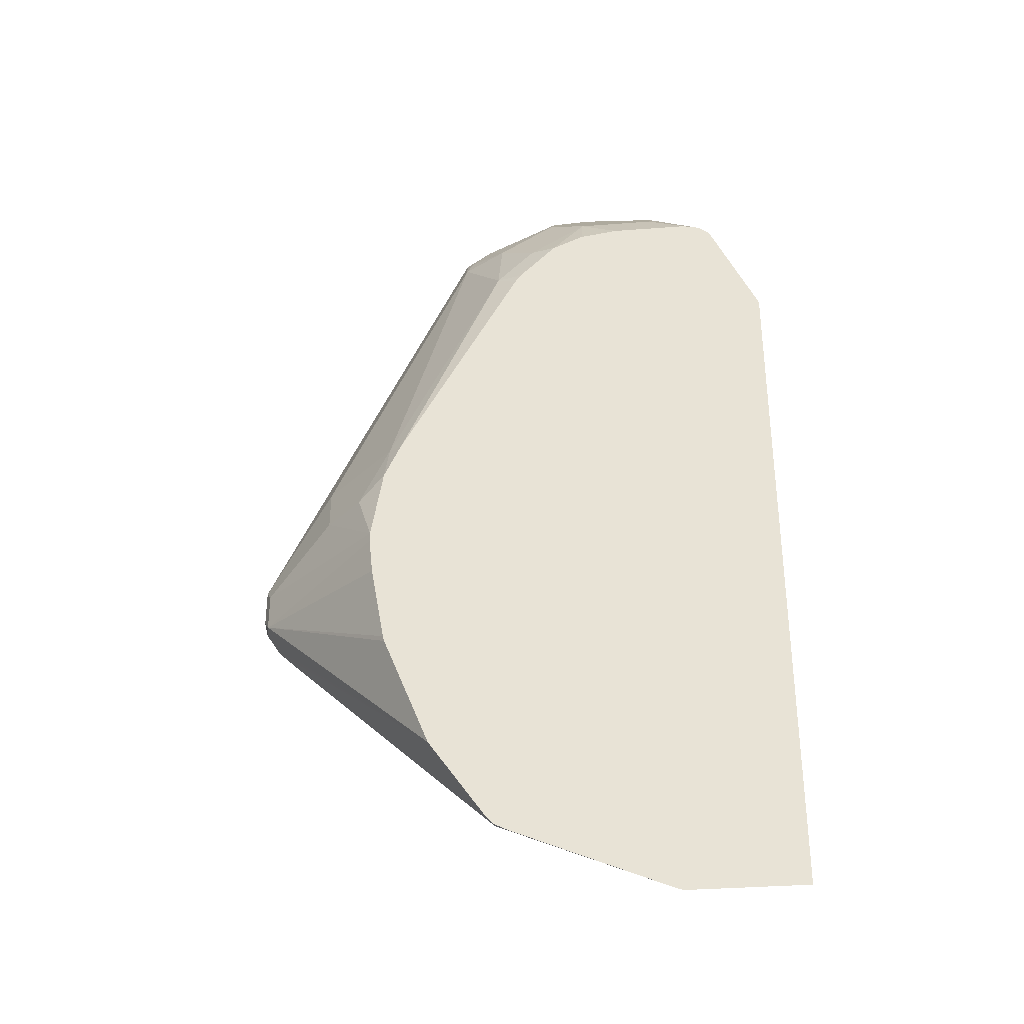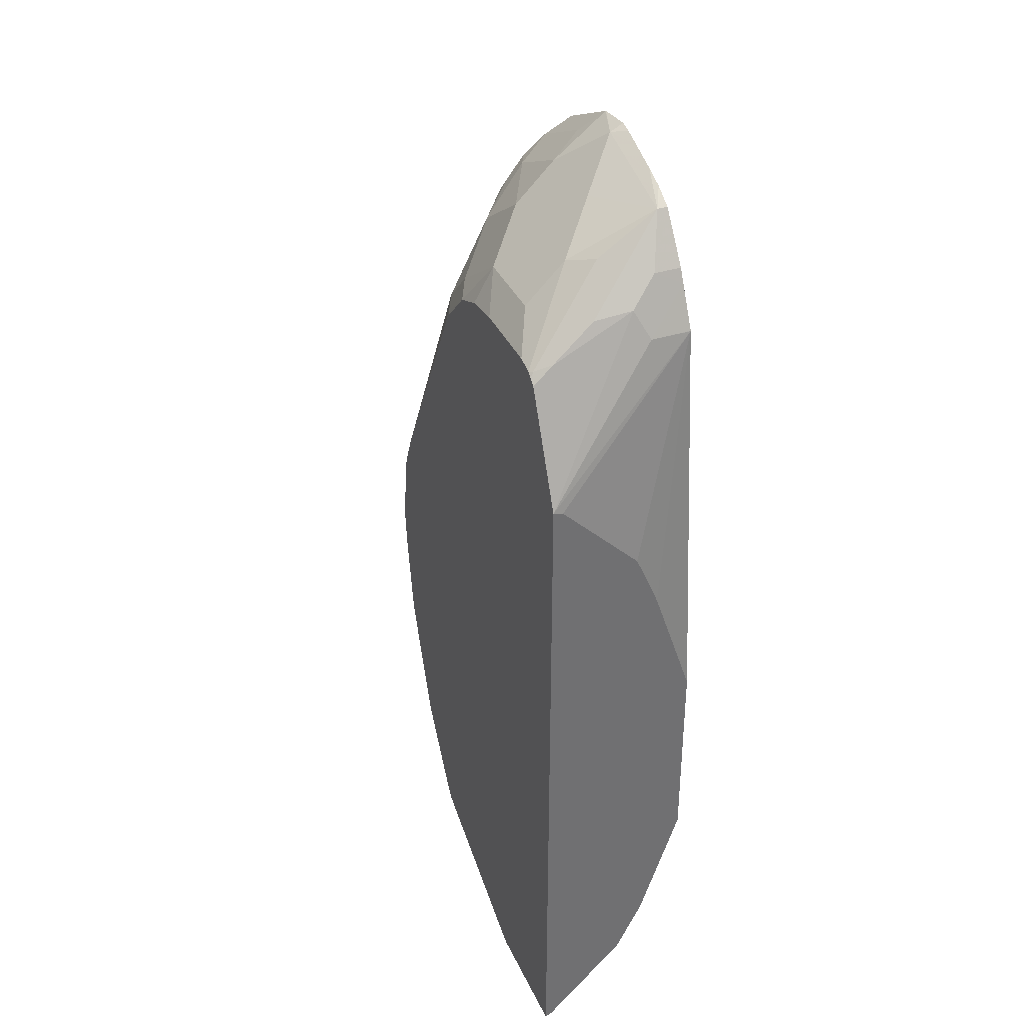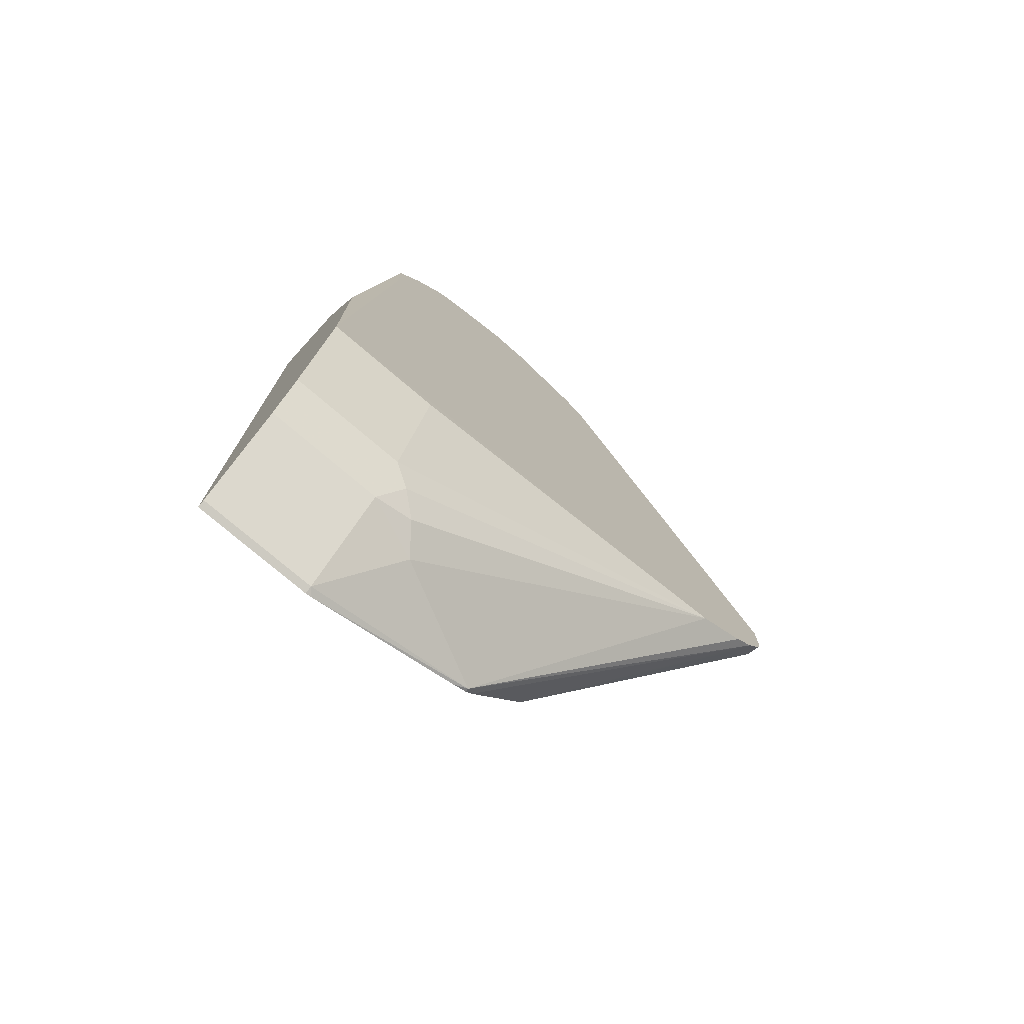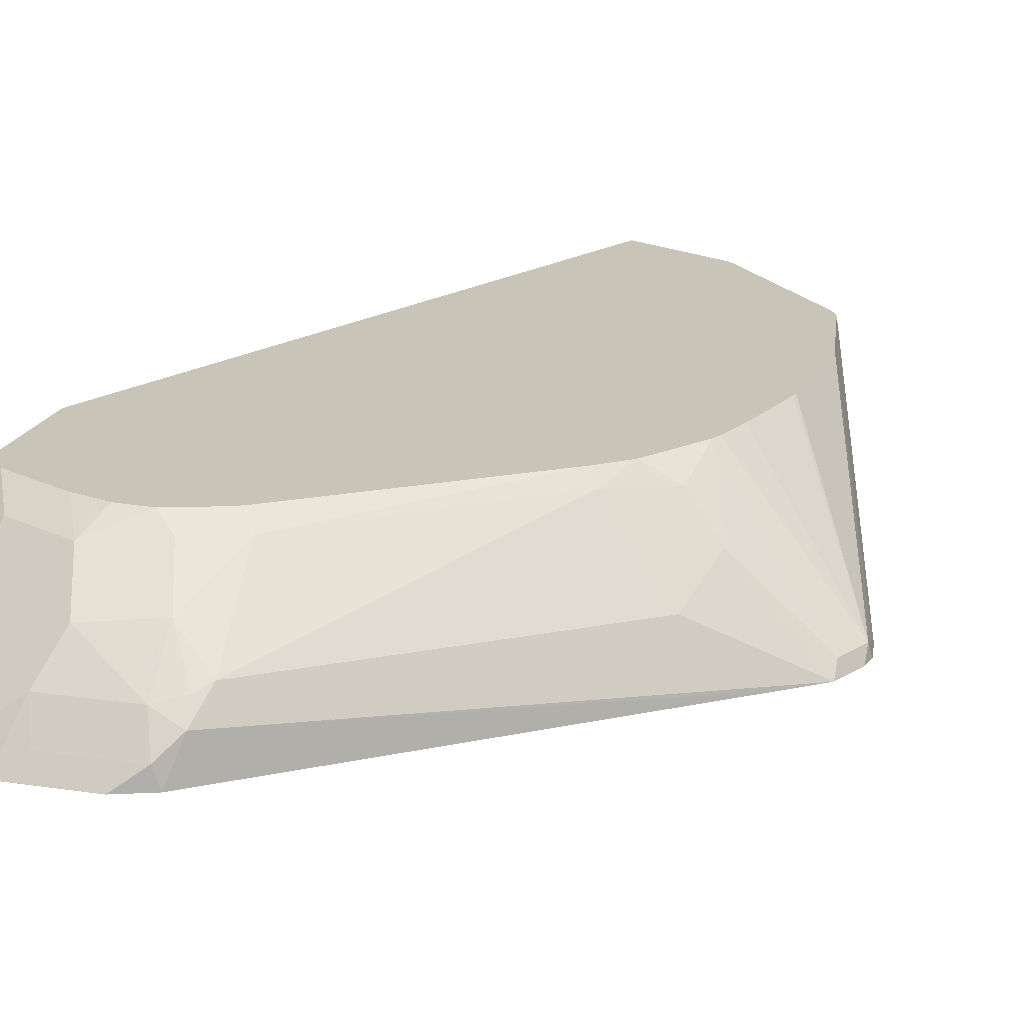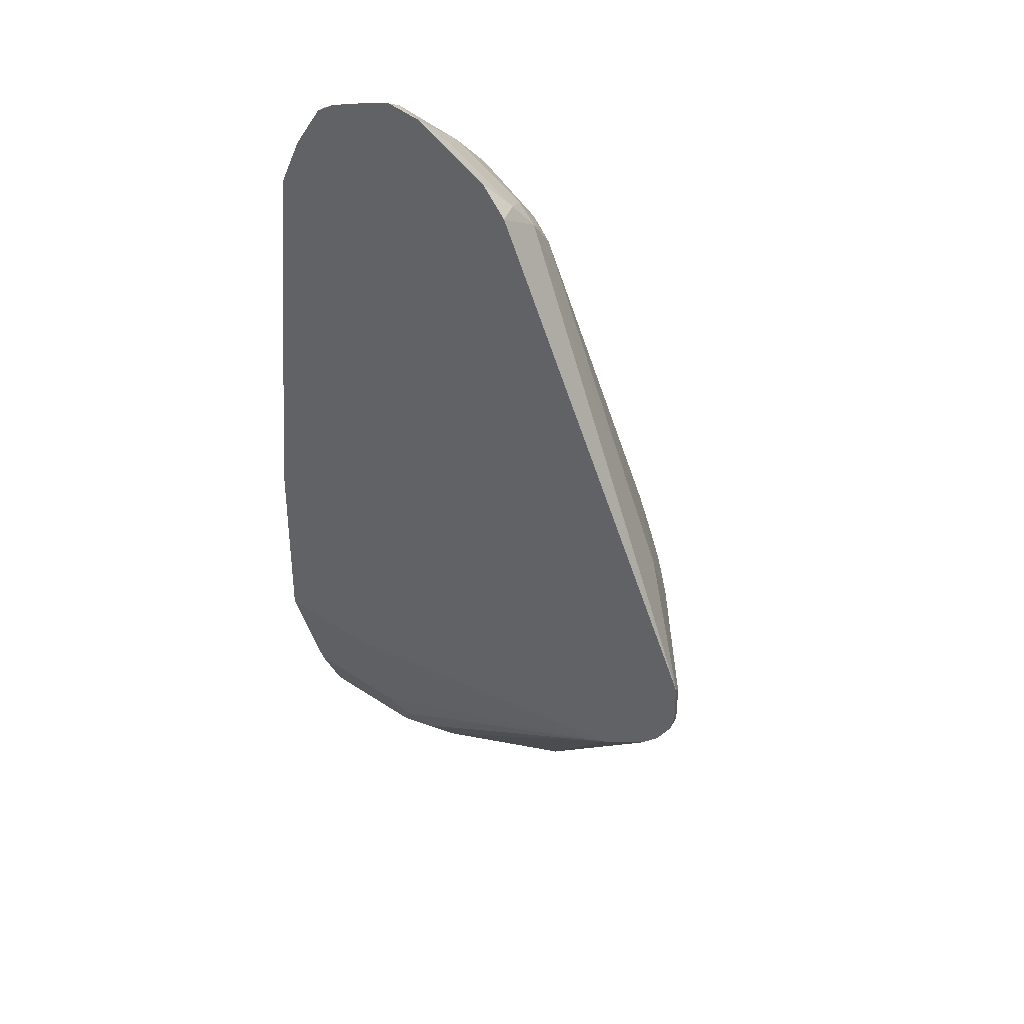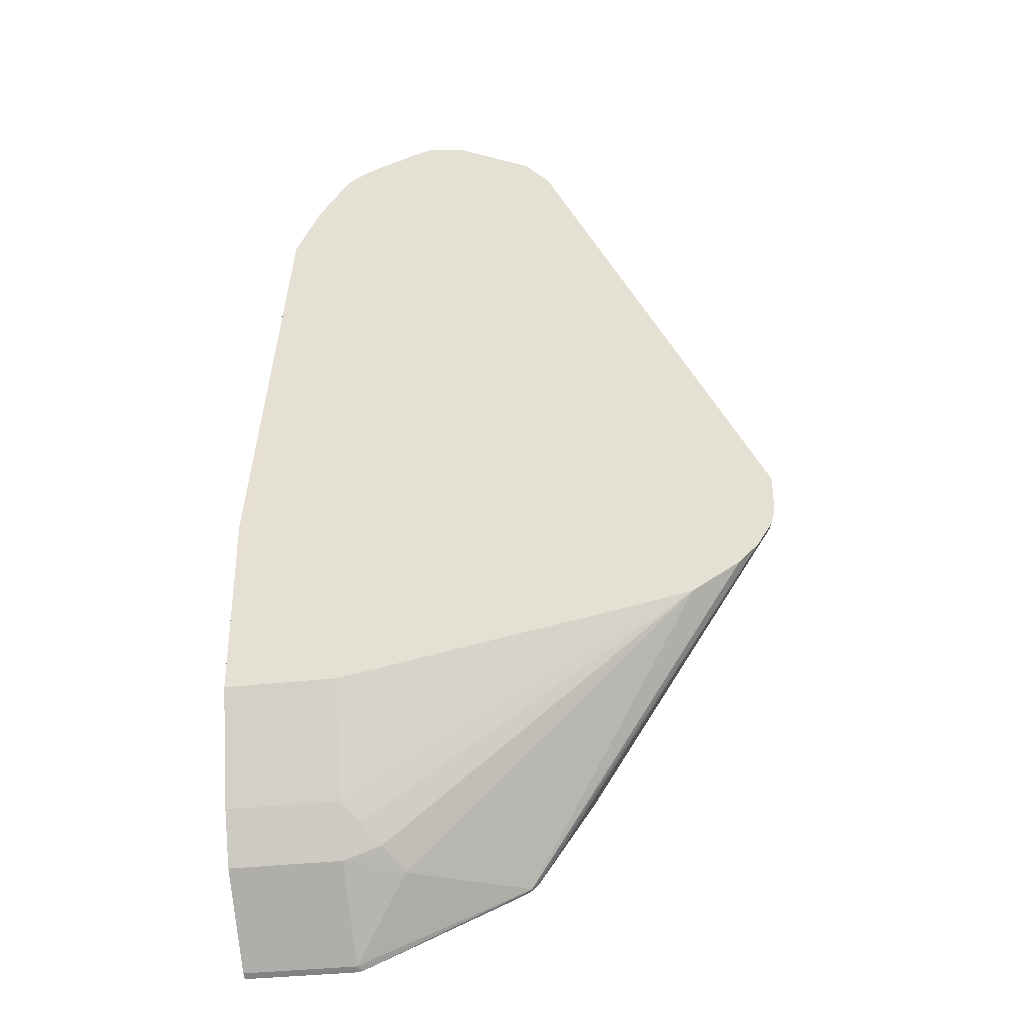
<metadata>
{"format":"obj","ext":"obj","renderer":"f3d","projection":"perspective","resolution":1024,"background":"white","views":[{"elev":-35.1,"azim":5.8,"up":"+Y"},{"elev":36.4,"azim":67.7,"up":"+Y"},{"elev":-75.9,"azim":139.5,"up":"+Y"},{"elev":20.1,"azim":-138.1,"up":"+Z"},{"elev":37.8,"azim":-139.3,"up":"+Y"},{"elev":-34.6,"azim":-171.0,"up":"+Y"}]}
</metadata>
<code>
v -0.0004011 0.6616 -0.1709
v -0.0004011 0.6611 -0.1726
v -0.01868 0.7275 -0.2427
v -0.01868 0.7275 -0.2239
v -0.02489 0.7399 -0.2176
v -0.02489 0.7213 -0.1803
v -0.02388 0.7133 -0.1709
v -0.0004011 0.328 -0.1709
v -0.0004011 0.6604 -0.1754
v -0.01868 0.6904 -0.2427
v -0.01875 0.7277 -0.2427
v -0.0004011 0.6231 -0.2127
v -0.0004011 0.6109 -0.218
v -0.0004011 0.5969 -0.2239
v -0.0004011 0.541 -0.2425
v -0.02806 0.7463 -0.2427
v -0.0311 0.7524 -0.2301
v -0.02798 0.7368 -0.2005
v -0.02798 0.7182 -0.1726
v -0.02687 0.7159 -0.1709
v -0.05596 0.328 -0.1709
v -0.0004011 0.3295 -0.1738
v -0.0187 0.6902 -0.2427
v -0.0004011 0.4477 -0.2425
v -0.0311 0.7524 -0.2427
v -0.04666 0.7742 -0.2378
v -0.02941 0.7177 -0.1709
v -0.04666 0.7555 -0.2099
v -0.05874 0.3287 -0.1709
v -0.05596 0.3296 -0.1741
v -0.0004011 0.3296 -0.1741
v -0.02333 0.6694 -0.2427
v -0.0004011 0.3918 -0.2239
v -0.05596 0.4477 -0.2425
v -0.205 0.4756 -0.2427
v -0.1491 0.4851 -0.2427
v -0.1368 0.4913 -0.2427
v -0.1156 0.5123 -0.2427
v -0.09182 0.5404 -0.2427
v -0.06072 0.5946 -0.2427
v -0.04205 0.6319 -0.2427
v -0.02341 0.6692 -0.2427
v -0.04666 0.7742 -0.2427
v -0.05387 0.7786 -0.2427
v -0.05596 0.7798 -0.2427
v -0.06596 0.7838 -0.2427
v -0.07937 0.7885 -0.2427
v -0.09328 0.7897 -0.2363
v -0.07463 0.7711 -0.2176
v -0.05596 0.7524 -0.199
v -0.03732 0.7197 -0.1709
v -0.05596 0.7337 -0.1803
v -0.1333 0.3605 -0.1709
v -0.1399 0.3638 -0.1726
v -0.05596 0.3483 -0.1928
v -0.1213 0.3638 -0.1819
v -0.08397 0.3638 -0.2005
v -0.0004011 0.3483 -0.1928
v -0.0004011 0.3915 -0.2237
v -0.05596 0.3918 -0.2239
v -0.2286 0.4803 -0.2427
v -0.08783 0.7915 -0.2427
v -0.09328 0.7929 -0.2427
v -0.1114 0.7906 -0.2427
v -0.1118 0.7906 -0.2427
v -0.1119 0.7904 -0.2425
v -0.1119 0.7711 -0.2176
v -0.07463 0.7197 -0.1709
v -0.09328 0.7337 -0.1803
v -0.1399 0.3638 -0.1709
v -0.1432 0.3671 -0.1709
v -0.2613 0.5035 -0.2427
v -0.2518 0.4944 -0.2427
v -0.05596 0.3669 -0.2114
v -0.07463 0.3731 -0.2122
v -0.0004011 0.3669 -0.2114
v -0.0004011 0.3791 -0.2175
v -0.0653 0.3824 -0.2192
v -0.1121 0.7904 -0.2427
v -0.1492 0.7719 -0.2427
v -0.1492 0.7718 -0.2425
v -0.1213 0.7788 -0.2332
v -0.1585 0.7601 -0.2332
v -0.1492 0.7524 -0.2176
v -0.1119 0.7524 -0.199
v -0.09328 0.7169 -0.1709
v -0.1213 0.7135 -0.1772
v -0.1086 0.7103 -0.1709
v -0.1711 0.4072 -0.1709
v -0.2686 0.5149 -0.2427
v -0.2518 0.4944 -0.2332
v -0.2674 0.5161 -0.2363
v -0.1494 0.7718 -0.2427
v -0.1616 0.7588 -0.2427
v -0.1617 0.7586 -0.2427
v -0.1632 0.7485 -0.2239
v -0.1585 0.7415 -0.2145
v -0.1399 0.7322 -0.1959
v -0.1399 0.6949 -0.1772
v -0.1306 0.6925 -0.1726
v -0.1119 0.707 -0.1709
v -0.1937 0.4636 -0.1709
v -0.2706 0.5225 -0.2427
v -0.2012 0.5045 -0.1709
v -0.2031 0.5226 -0.1709
v -0.2674 0.5348 -0.2363
v -0.1944 0.4664 -0.1709
v -0.1679 0.7463 -0.2427
v -0.2332 0.5829 -0.2145
v -0.1617 0.7337 -0.2114
v -0.2613 0.5597 -0.2427
v -0.2706 0.5412 -0.2427
v -0.13 0.6875 -0.1709
v -0.1959 0.5829 -0.1772
v -0.1895 0.5798 -0.1709
v -0.1273 0.6917 -0.1709
v -0.2031 0.5271 -0.1709
v -0.2301 0.5535 -0.199
v -0.2114 0.5535 -0.1803
v -0.1974 0.5626 -0.1709
f 53 70 54
f 56 61 57
f 55 76 58
f 55 74 76
f 55 57 74
f 54 70 71
f 54 73 61
f 54 72 73
f 54 71 72
f 57 75 74
f 54 61 56
f 57 61 75
f 67 83 84
f 59 78 60
f 60 78 61
f 61 78 75
f 65 79 66
f 66 79 80
f 66 80 81
f 66 81 82
f 67 85 69
f 66 82 67
f 67 82 83
f 67 84 85
f 51 69 68
f 59 77 78
f 51 52 69
f 26 47 48
f 49 69 52
f 26 45 46
f 68 69 86
f 26 46 47
f 26 48 49
f 26 49 50
f 26 50 28
f 27 28 50
f 27 50 52
f 29 53 54
f 29 54 30
f 30 55 58
f 30 58 31
f 49 52 50
f 30 54 56
f 30 57 55
f 33 59 60
f 34 60 35
f 35 60 61
f 47 62 48
f 48 62 63
f 48 63 64
f 48 64 65
f 48 65 66
f 48 66 67
f 48 67 49
f 49 67 69
f 30 56 57
f 69 85 87
f 109 119 114
f 69 88 86
f 92 102 107
f 92 107 104
f 95 108 96
f 96 109 110
f 96 110 97
f 96 108 111
f 96 111 112
f 96 112 109
f 97 110 98
f 98 110 99
f 99 113 100
f 99 110 114
f 92 112 103
f 99 114 115
f 100 113 116
f 100 116 101
f 106 117 118
f 106 118 112
f 109 114 110
f 109 112 118
f 109 118 119
f 114 119 120
f 114 120 115
f 117 119 118
f 117 120 119
f 26 44 45
f 99 115 113
f 69 87 88
f 92 106 112
f 92 105 117
f 71 89 72
f 72 89 91
f 72 91 92
f 72 92 90
f 74 75 78
f 74 78 77
f 74 77 76
f 80 93 83
f 80 83 81
f 81 83 82
f 83 93 94
f 83 94 95
f 92 117 106
f 83 95 96
f 84 96 97
f 84 97 98
f 84 98 85
f 85 98 87
f 87 99 100
f 87 100 101
f 87 101 88
f 87 98 99
f 89 102 92
f 89 92 91
f 90 92 103
f 92 104 105
f 83 96 84
f 26 43 44
f 27 52 51
f 24 41 42
f 1 58 76
f 1 76 77
f 1 77 59
f 1 59 33
f 1 33 24
f 1 24 15
f 1 15 14
f 1 14 13
f 1 13 12
f 1 12 9
f 1 9 2
f 2 9 3
f 1 31 58
f 3 10 23
f 3 32 42
f 3 42 41
f 3 41 40
f 3 40 39
f 3 39 38
f 3 38 37
f 3 37 36
f 3 36 35
f 3 35 61
f 3 61 73
f 3 73 72
f 3 72 90
f 3 23 32
f 3 90 103
f 1 22 31
f 1 21 8
f 1 2 3
f 1 3 4
f 1 4 5
f 1 5 6
f 1 6 7
f 1 20 27
f 1 27 51
f 1 51 68
f 1 68 86
f 1 86 88
f 1 88 101
f 1 101 116
f 1 8 22
f 1 116 113
f 1 115 120
f 1 120 117
f 1 117 105
f 1 105 104
f 1 104 107
f 1 107 102
f 1 102 89
f 1 89 71
f 1 71 70
f 1 70 53
f 1 53 29
f 1 29 21
f 1 113 115
f 3 103 112
f 1 7 20
f 3 111 108
f 6 19 7
f 7 19 20
f 8 21 22
f 10 24 23
f 16 25 17
f 17 25 43
f 17 43 26
f 17 26 18
f 18 26 28
f 18 28 19
f 19 27 20
f 19 28 27
f 6 18 19
f 21 29 30
f 22 30 31
f 23 24 32
f 24 42 32
f 24 33 60
f 24 60 34
f 24 34 35
f 24 35 36
f 24 36 37
f 24 37 38
f 24 39 40
f 24 40 41
f 3 112 111
f 21 30 22
f 5 18 6
f 24 38 39
f 5 16 17
f 5 17 18
f 3 95 94
f 3 93 80
f 3 80 79
f 3 79 65
f 3 65 64
f 3 64 63
f 3 63 62
f 3 62 47
f 3 47 46
f 3 46 45
f 3 45 44
f 3 94 93
f 3 43 25
f 4 16 5
f 3 44 43
f 4 11 16
f 3 24 10
f 3 15 24
f 3 14 15
f 3 108 95
f 3 25 16
f 3 12 13
f 3 9 12
f 3 11 4
f 3 16 11
f 3 13 14

</code>
